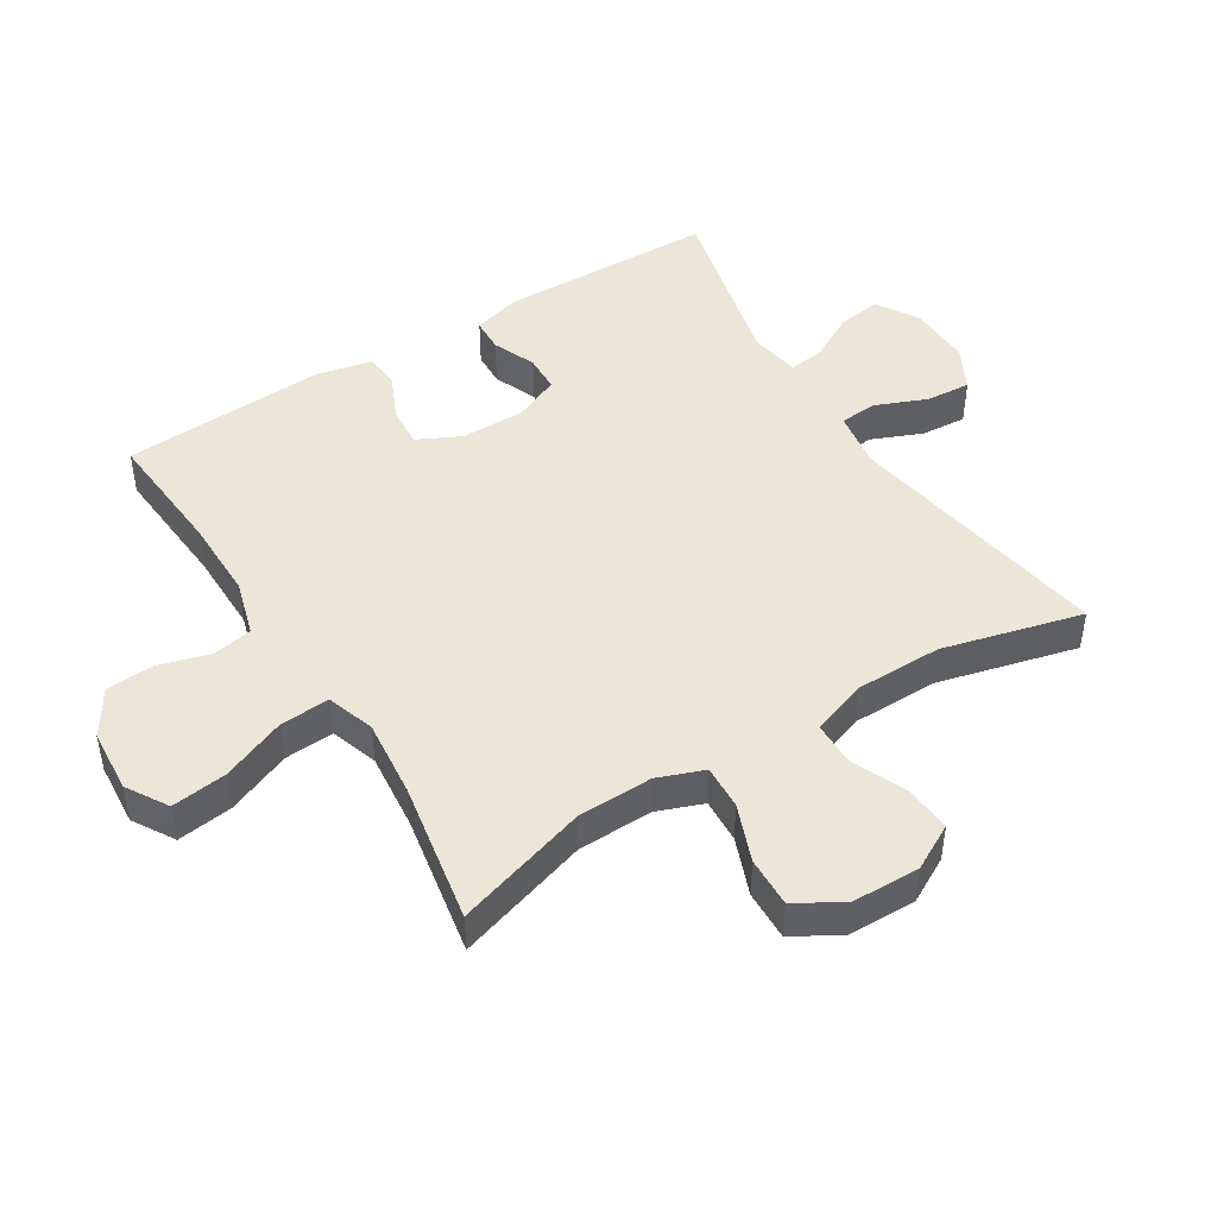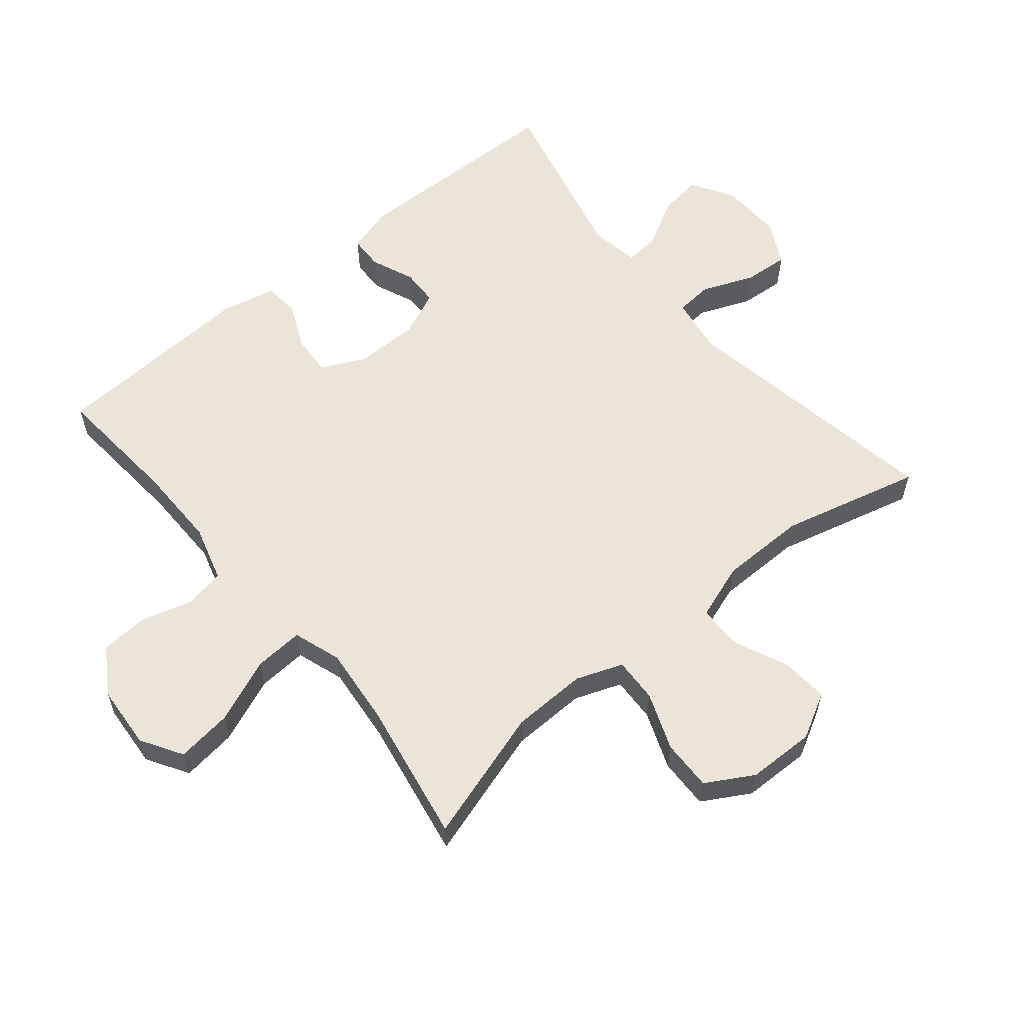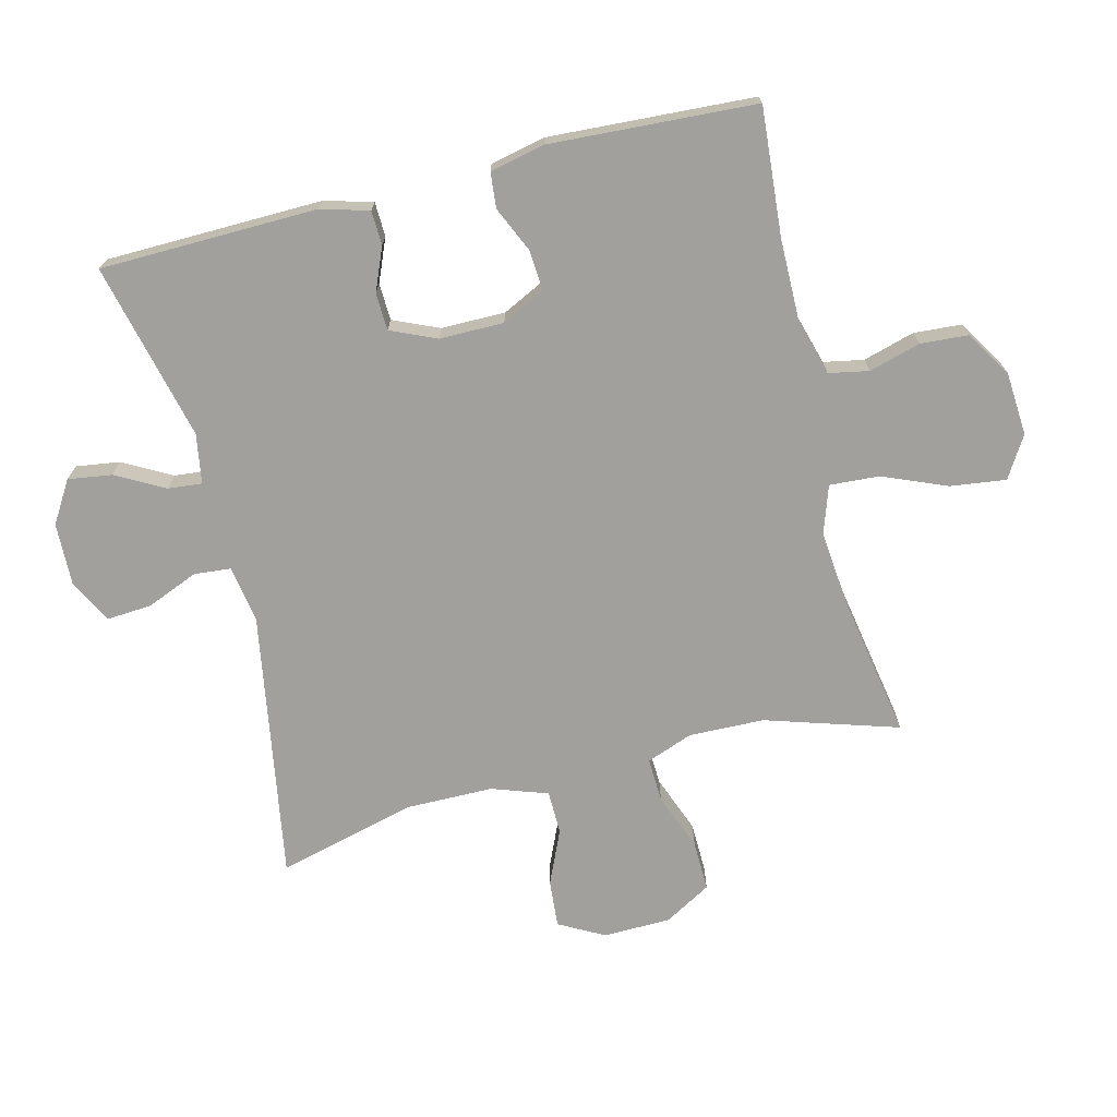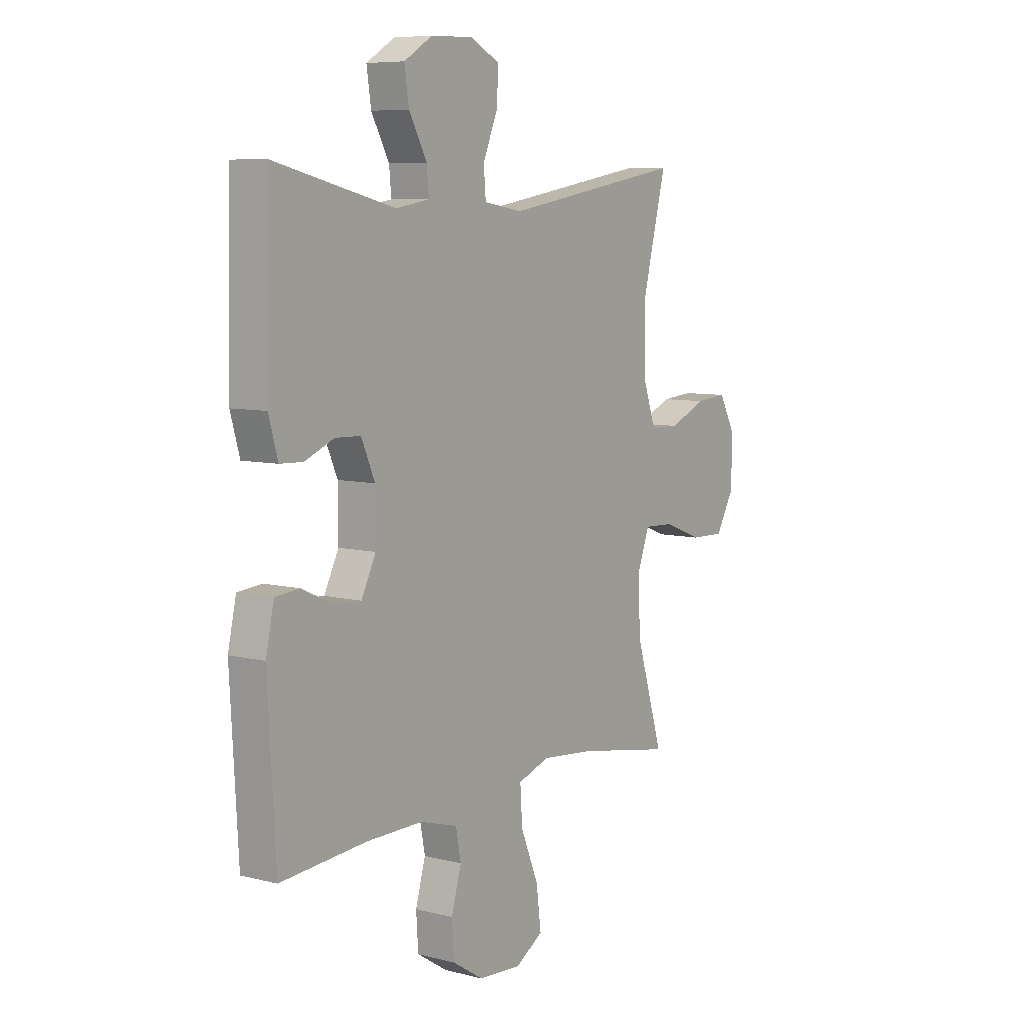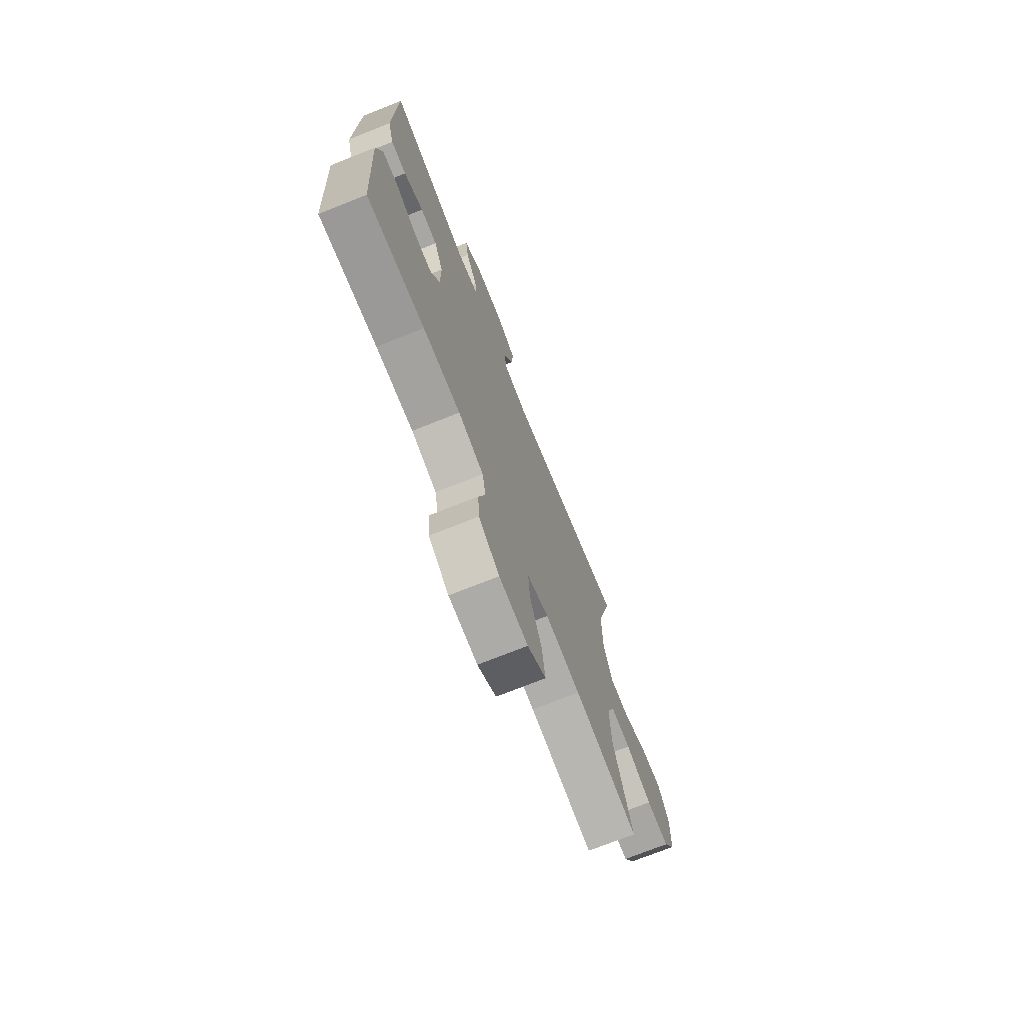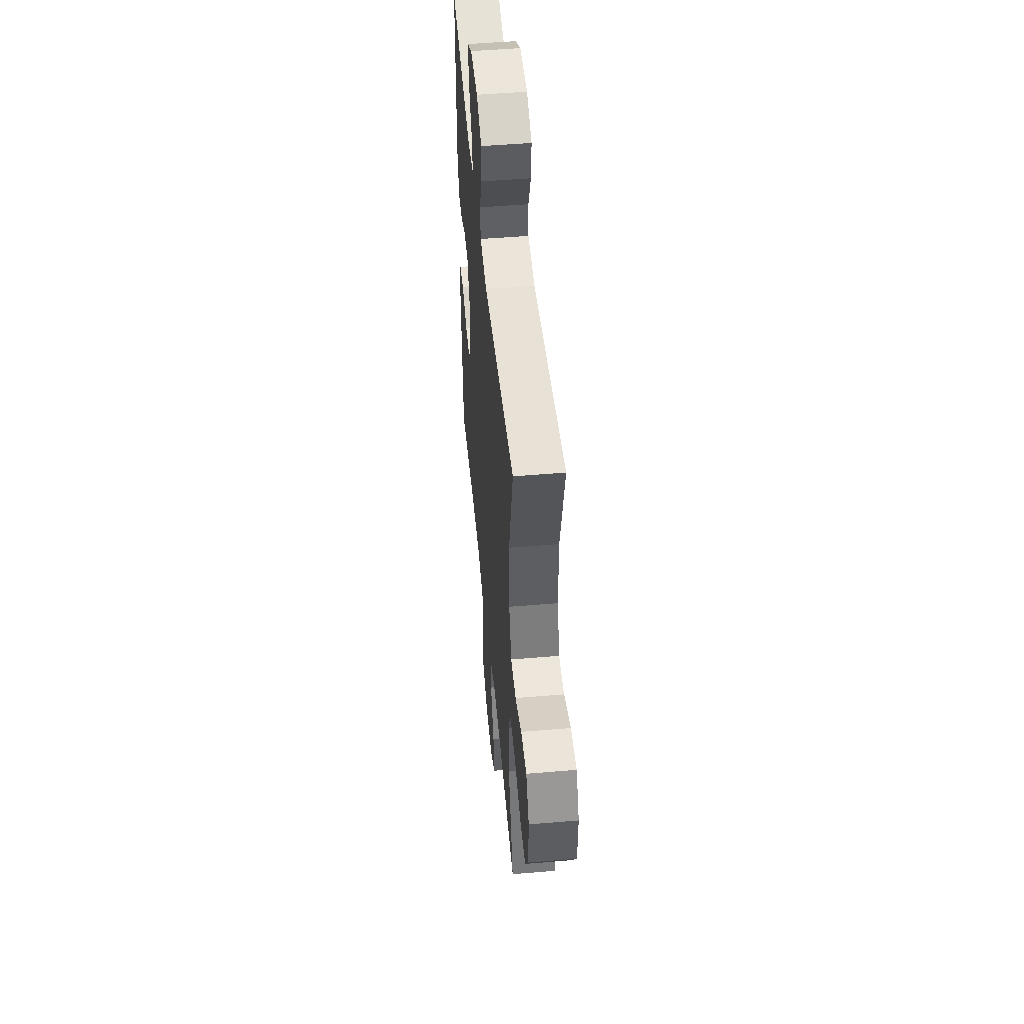
<metadata>
{"format":"obj","ext":"obj","renderer":"f3d","projection":"perspective","resolution":1024,"background":"white","views":[{"elev":46.3,"azim":-121.8,"up":"+Y"},{"elev":58.7,"azim":-129.6,"up":"+Y"},{"elev":-71.6,"azim":104.0,"up":"+Y"},{"elev":7.5,"azim":125.6,"up":"+Z"},{"elev":-73.0,"azim":111.7,"up":"+Z"},{"elev":50.4,"azim":-95.3,"up":"+Z"}]}
</metadata>
<code>
v -0.5 0.07 0.5
v -0.083 0.07 0.429
v 0.006 0.07 0.443
v 0.011 0.07 0.501
v -0.022 0.07 0.581
v -0.027 0.07 0.651
v 0.04 0.07 0.686
v 0.138 0.07 0.683
v 0.203 0.07 0.643
v 0.193 0.07 0.575
v 0.152 0.07 0.5
v 0.147 0.07 0.447
v 0.224 0.07 0.434
v 0.5 0.07 0.5
v 0.507 0.07 0.162
v 0.486 0.07 0.088
v 0.433 0.07 0.086
v 0.366 0.07 0.114
v 0.308 0.07 0.112
v 0.277 0.07 0.041
v 0.277 0.07 -0.059
v 0.31 0.07 -0.126
v 0.373 0.07 -0.122
v 0.444 0.07 -0.09
v 0.499 0.07 -0.095
v 0.518 0.07 -0.181
v 0.5 0.07 -0.5
v 0.301 0.07 -0.484
v 0.173 0.07 -0.483
v 0.086 0.07 -0.508
v 0.074 0.07 -0.57
v 0.097 0.07 -0.65
v 0.092 0.07 -0.724
v 0.021 0.07 -0.769
v -0.078 0.07 -0.776
v -0.142 0.07 -0.737
v -0.131 0.07 -0.651
v -0.09 0.07 -0.551
v -0.085 0.07 -0.474
v -0.159 0.07 -0.449
v -0.28 0.07 -0.461
v -0.5 0.07 -0.5
v -0.436 0.07 -0.294
v -0.433 0.07 -0.177
v -0.46 0.07 -0.105
v -0.529 0.07 -0.108
v -0.618 0.07 -0.142
v -0.696 0.07 -0.144
v -0.738 0.07 -0.071
v -0.74 0.07 0.034
v -0.702 0.07 0.104
v -0.628 0.07 0.098
v -0.544 0.07 0.061
v -0.476 0.07 0.062
v -0.446 0.07 0.149
v -0.445 0.07 0.283
v -0.5 0 0.5
v -0.083 0 0.429
v 0.006 0 0.443
v 0.011 0 0.501
v -0.022 0 0.581
v -0.027 0 0.651
v 0.04 0 0.686
v 0.138 0 0.683
v 0.203 0 0.643
v 0.193 0 0.575
v 0.152 0 0.5
v 0.147 0 0.447
v 0.224 0 0.434
v 0.5 0 0.5
v 0.507 0 0.162
v 0.486 0 0.088
v 0.433 0 0.086
v 0.366 0 0.114
v 0.308 0 0.112
v 0.277 0 0.041
v 0.277 0 -0.059
v 0.31 0 -0.126
v 0.373 0 -0.122
v 0.444 0 -0.09
v 0.499 0 -0.095
v 0.518 0 -0.181
v 0.5 0 -0.5
v 0.301 0 -0.484
v 0.173 0 -0.483
v 0.086 0 -0.508
v 0.074 0 -0.57
v 0.097 0 -0.65
v 0.092 0 -0.724
v 0.021 0 -0.769
v -0.078 0 -0.776
v -0.142 0 -0.737
v -0.131 0 -0.651
v -0.09 0 -0.551
v -0.085 0 -0.474
v -0.159 0 -0.449
v -0.28 0 -0.461
v -0.5 0 -0.5
v -0.436 0 -0.294
v -0.433 0 -0.177
v -0.46 0 -0.105
v -0.529 0 -0.108
v -0.618 0 -0.142
v -0.696 0 -0.144
v -0.738 0 -0.071
v -0.74 0 0.034
v -0.702 0 0.104
v -0.628 0 0.098
v -0.544 0 0.061
v -0.476 0 0.062
v -0.446 0 0.149
v -0.445 0 0.283
f 50 51 52 53
f 50 53 54
f 49 50 54
f 46 47 48 49
f 45 46 49 54
f 44 45 54 55
f 41 42 43
f 40 41 43 44
f 39 40 44 55
f 35 36 37 38
f 35 38 39
f 34 35 39
f 31 32 33 34
f 30 31 34 39
f 29 30 39 55
f 25 26 27 28
f 23 24 25 28
f 22 23 28 29
f 21 22 29 55
f 15 16 17 18
f 13 14 15 18
f 12 13 18 19
f 8 9 10 11
f 8 11 12
f 7 8 12
f 4 5 6 7
f 3 4 7 12
f 2 3 12 19
f 56 1 2 19
f 20 21 55 56
f 19 20 56
f 109 108 107 106
f 110 109 106
f 110 106 105
f 105 104 103 102
f 110 105 102 101
f 111 110 101 100
f 99 98 97
f 100 99 97 96
f 111 100 96 95
f 94 93 92 91
f 95 94 91
f 95 91 90
f 90 89 88 87
f 95 90 87 86
f 111 95 86 85
f 84 83 82 81
f 84 81 80 79
f 85 84 79 78
f 111 85 78 77
f 74 73 72 71
f 74 71 70 69
f 75 74 69 68
f 67 66 65 64
f 68 67 64
f 68 64 63
f 63 62 61 60
f 68 63 60 59
f 75 68 59 58
f 75 58 57 112
f 112 111 77 76
f 112 76 75
f 1 57 58 2
f 2 58 59 3
f 3 59 60 4
f 4 60 61 5
f 5 61 62 6
f 6 62 63 7
f 7 63 64 8
f 8 64 65 9
f 9 65 66 10
f 10 66 67 11
f 11 67 68 12
f 12 68 69 13
f 13 69 70 14
f 14 70 71 15
f 15 71 72 16
f 16 72 73 17
f 17 73 74 18
f 18 74 75 19
f 19 75 76 20
f 20 76 77 21
f 21 77 78 22
f 22 78 79 23
f 23 79 80 24
f 24 80 81 25
f 25 81 82 26
f 26 82 83 27
f 27 83 84 28
f 28 84 85 29
f 29 85 86 30
f 30 86 87 31
f 31 87 88 32
f 32 88 89 33
f 33 89 90 34
f 34 90 91 35
f 35 91 92 36
f 36 92 93 37
f 37 93 94 38
f 38 94 95 39
f 39 95 96 40
f 40 96 97 41
f 41 97 98 42
f 42 98 99 43
f 43 99 100 44
f 44 100 101 45
f 45 101 102 46
f 46 102 103 47
f 47 103 104 48
f 48 104 105 49
f 49 105 106 50
f 50 106 107 51
f 51 107 108 52
f 52 108 109 53
f 53 109 110 54
f 54 110 111 55
f 55 111 112 56
f 56 112 57 1

</code>
